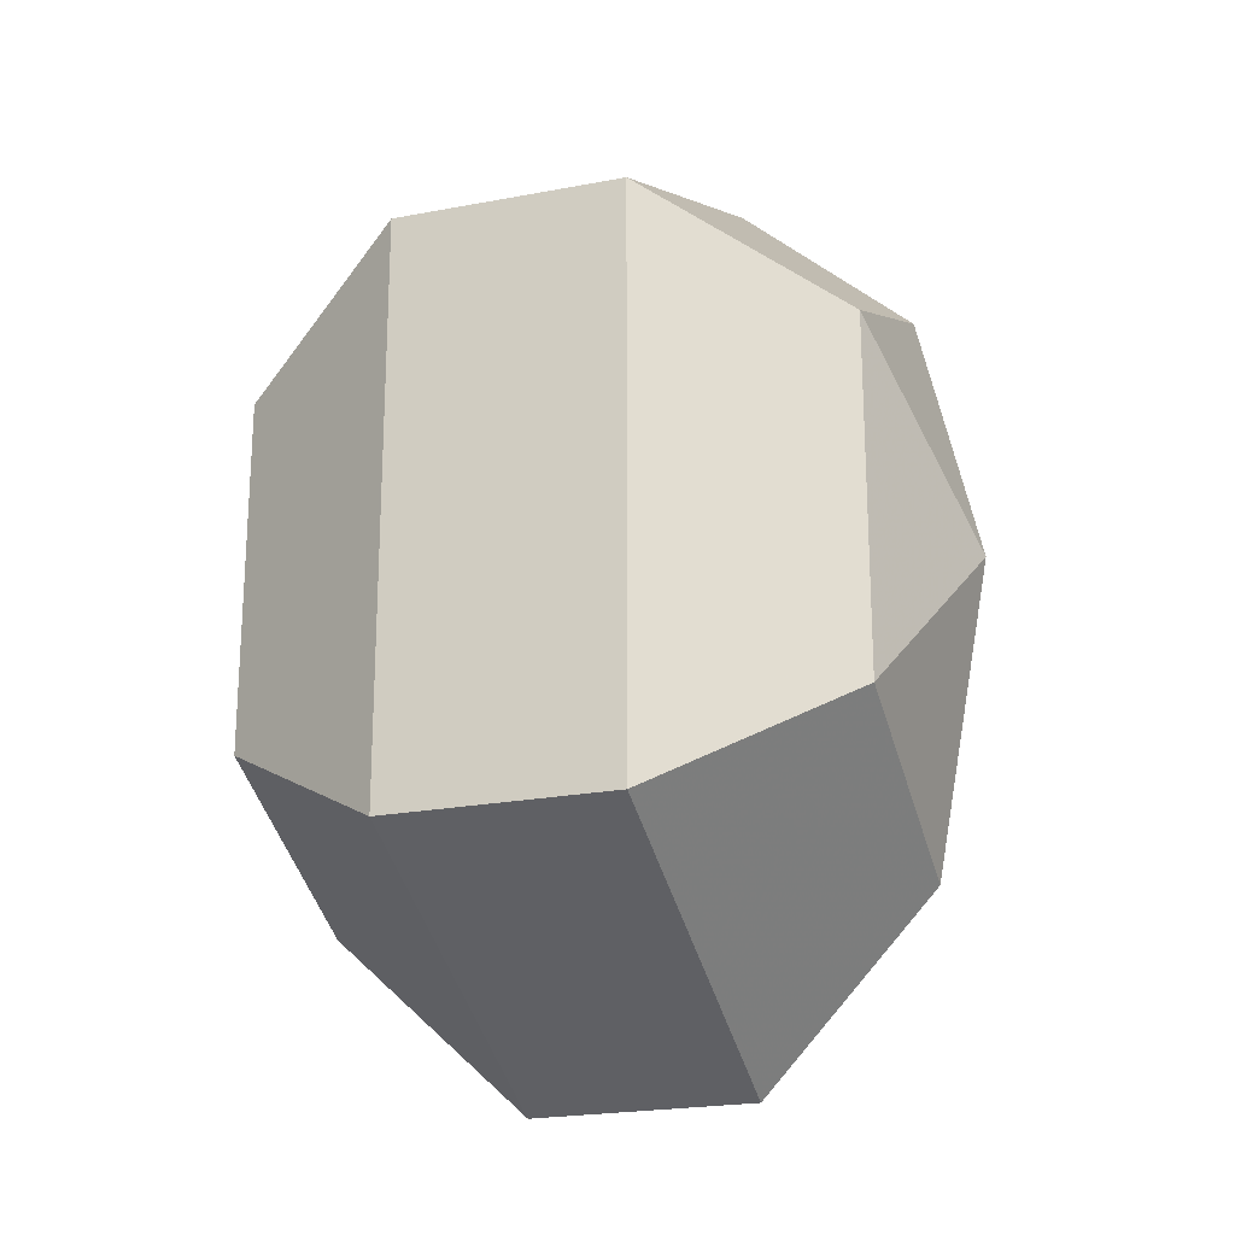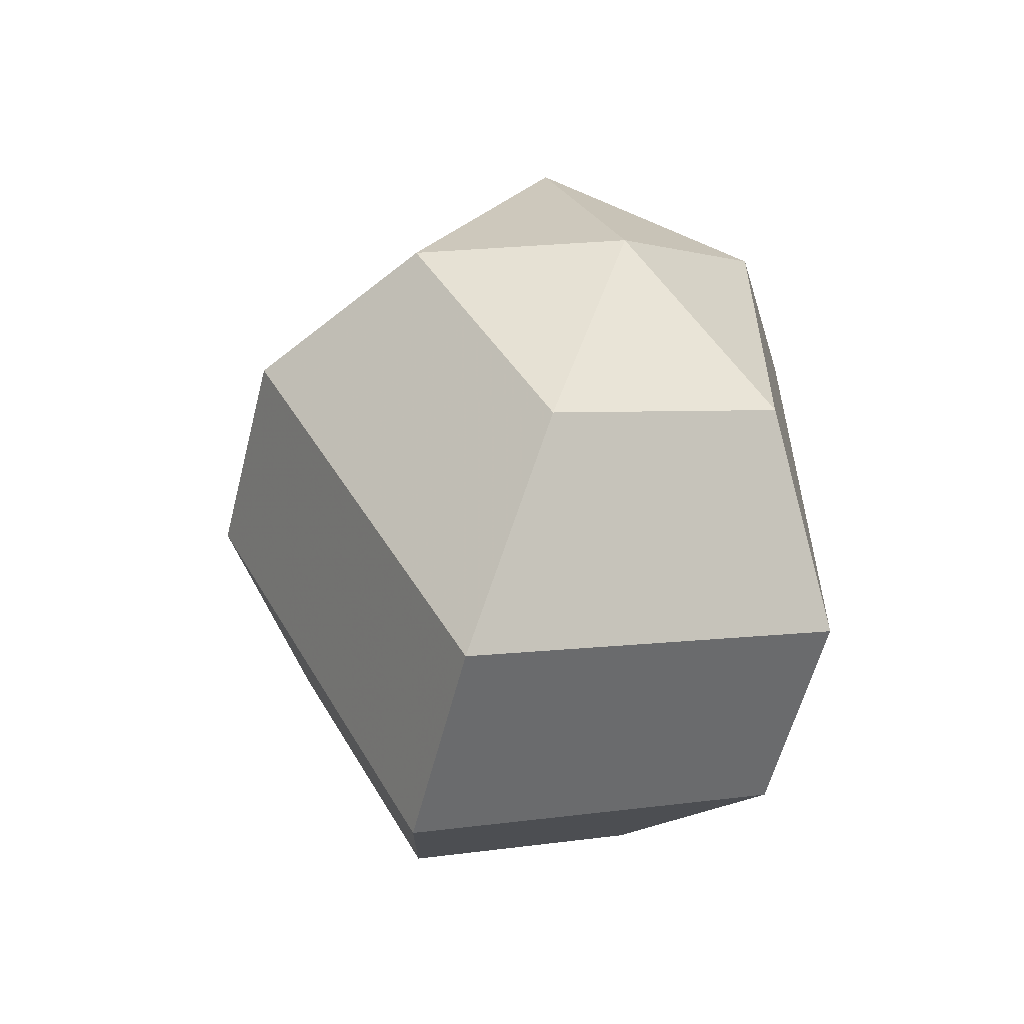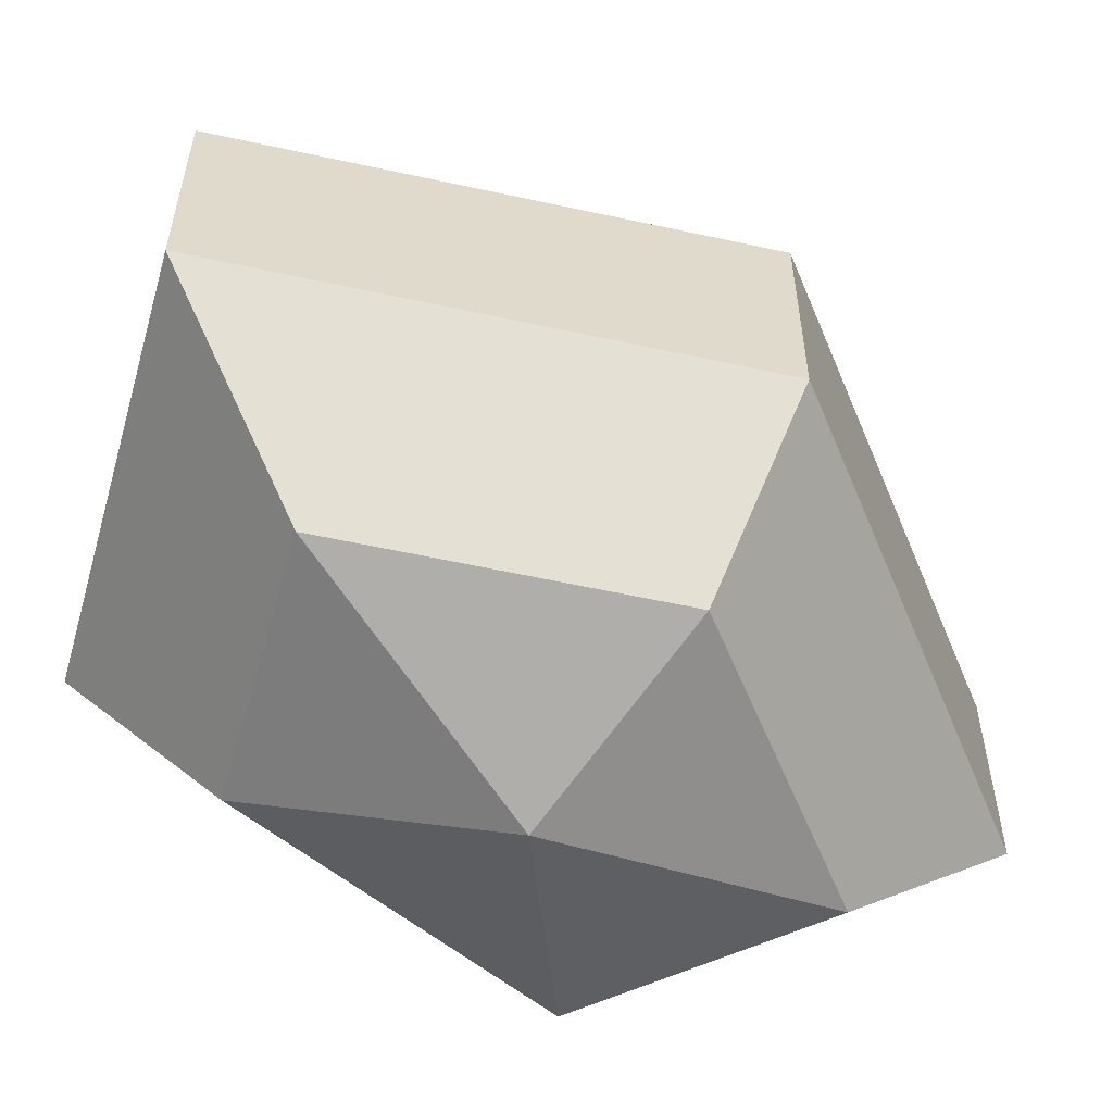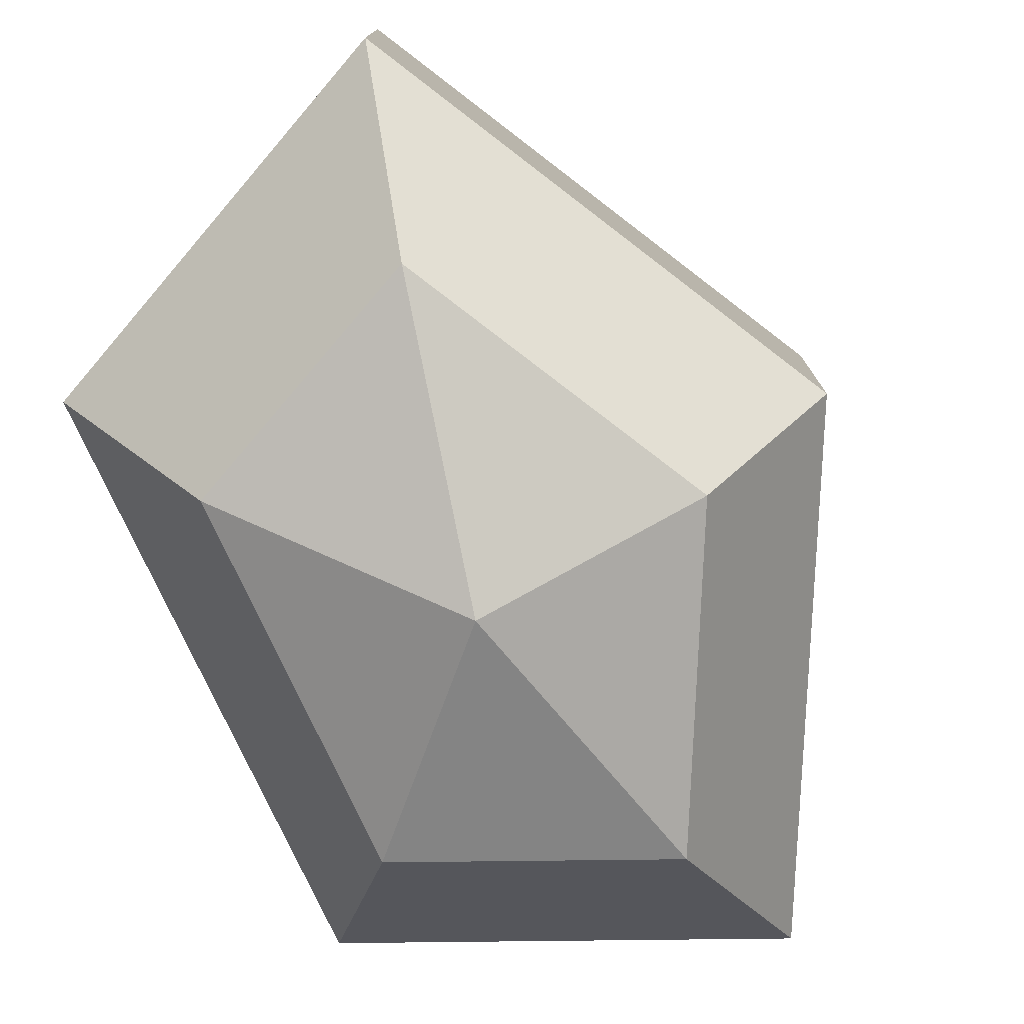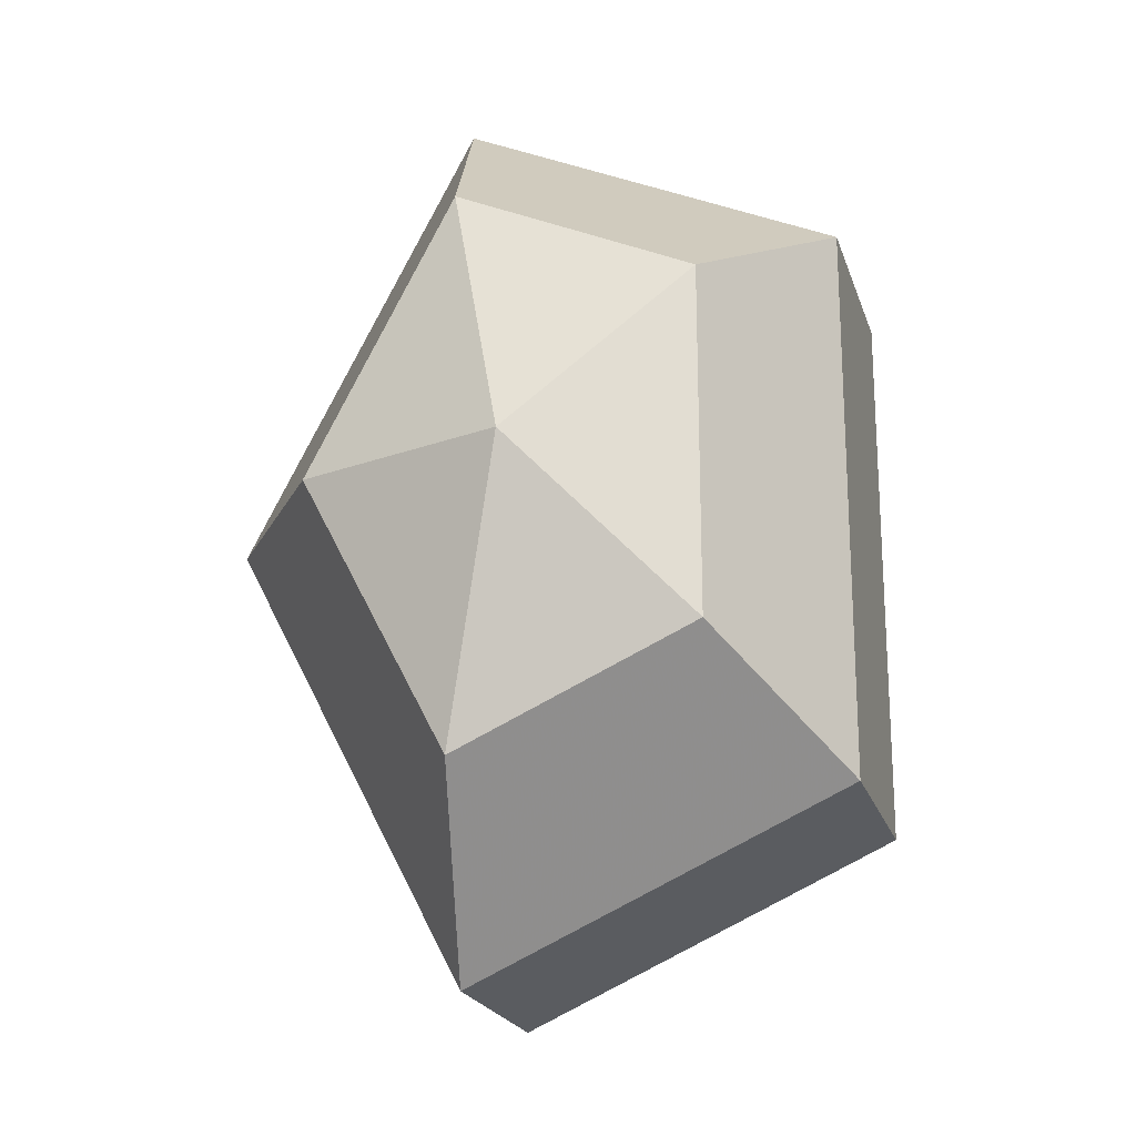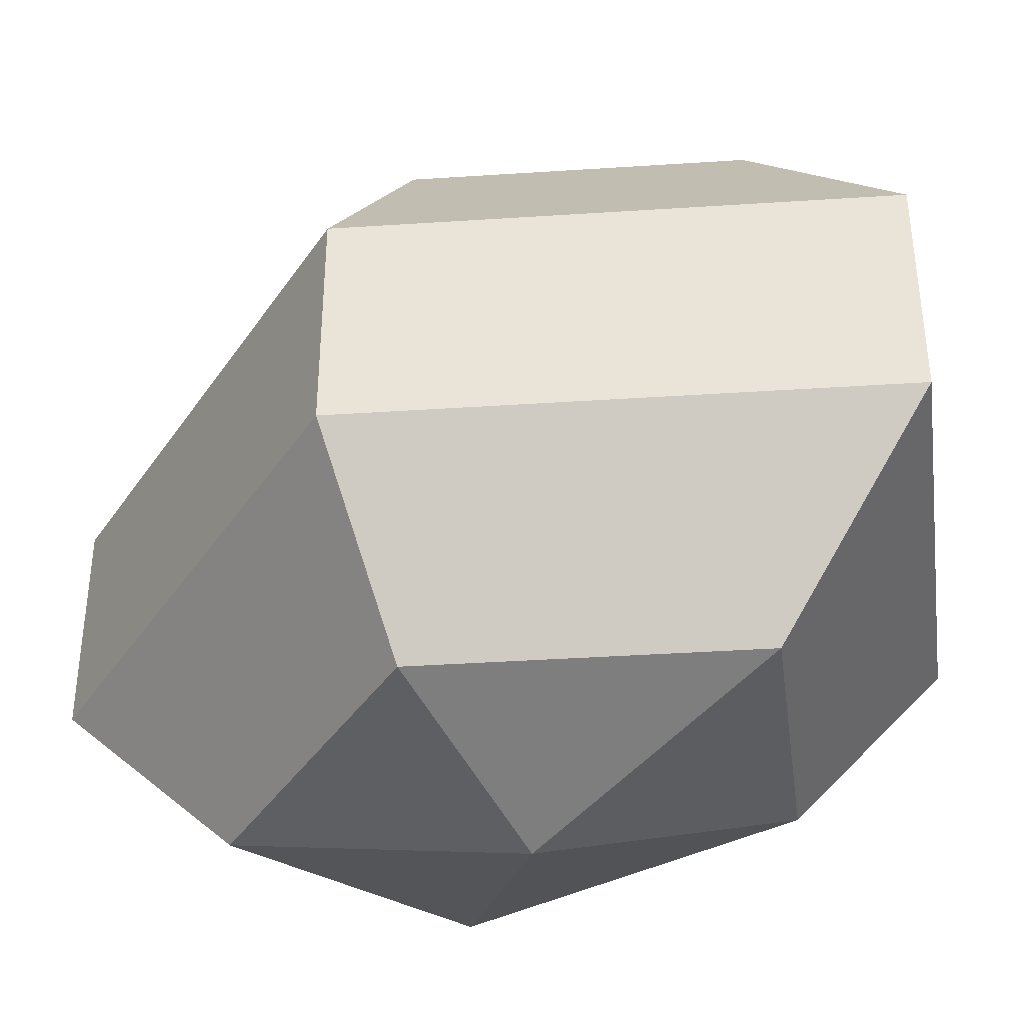
<metadata>
{"format":"obj","ext":"obj","renderer":"f3d","projection":"perspective","resolution":1024,"background":"white","views":[{"elev":-22.2,"azim":108.4,"up":"+Y"},{"elev":-57.9,"azim":-14.2,"up":"+Y"},{"elev":-57.6,"azim":-130.2,"up":"+Z"},{"elev":-78.0,"azim":-154.9,"up":"+Z"},{"elev":-20.9,"azim":15.5,"up":"+Y"},{"elev":-39.5,"azim":-57.9,"up":"+Z"}]}
</metadata>
<code>
v 255 124 138
v 255 124 138
v 255 124 138
v 255 124 138
v 255 124 138
v 255 124 138
v 251.5 124 139.1
v 253.9 119.3 139.1
v 257.9 121.1 139.1
v 257.9 126.9 139.1
v 253.9 128.7 139.1
v 251.5 124 139.1
v 249.3 124 142.1
v 253.2 116.4 142.1
v 259.6 119.3 142.1
v 259.6 128.7 142.1
v 253.2 131.6 142.1
v 249.3 124 142.1
v 249.3 124 145.9
v 253.2 116.4 145.9
v 259.6 119.3 145.9
v 259.6 128.7 145.9
v 253.2 131.6 145.9
v 249.3 124 145.9
v 251.5 124 148.9
v 253.9 119.3 148.9
v 257.9 121.1 148.9
v 257.9 126.9 148.9
v 253.9 128.7 148.9
v 251.5 124 148.9
v 255 124 150
v 255 124 150
v 255 124 150
v 255 124 150
v 255 124 150
v 255 124 150
g foo
f 8 7 1
f 9 8 2
f 10 9 3
f 11 10 4
f 12 11 5
f 14 13 7
f 15 14 8
f 16 15 9
f 17 16 10
f 18 17 11
f 20 19 13
f 21 20 14
f 22 21 15
f 23 22 16
f 24 23 17
f 26 25 19
f 27 26 20
f 28 27 21
f 29 28 22
f 30 29 23
f 32 31 25
f 33 32 26
f 34 33 27
f 35 34 28
f 36 35 29
f 2 8 1
f 3 9 2
f 4 10 3
f 5 11 4
f 6 12 5
f 8 14 7
f 9 15 8
f 10 16 9
f 11 17 10
f 12 18 11
f 14 20 13
f 15 21 14
f 16 22 15
f 17 23 16
f 18 24 17
f 20 26 19
f 21 27 20
f 22 28 21
f 23 29 22
f 24 30 23
f 26 32 25
f 27 33 26
f 28 34 27
f 29 35 28
f 30 36 29
g

</code>
